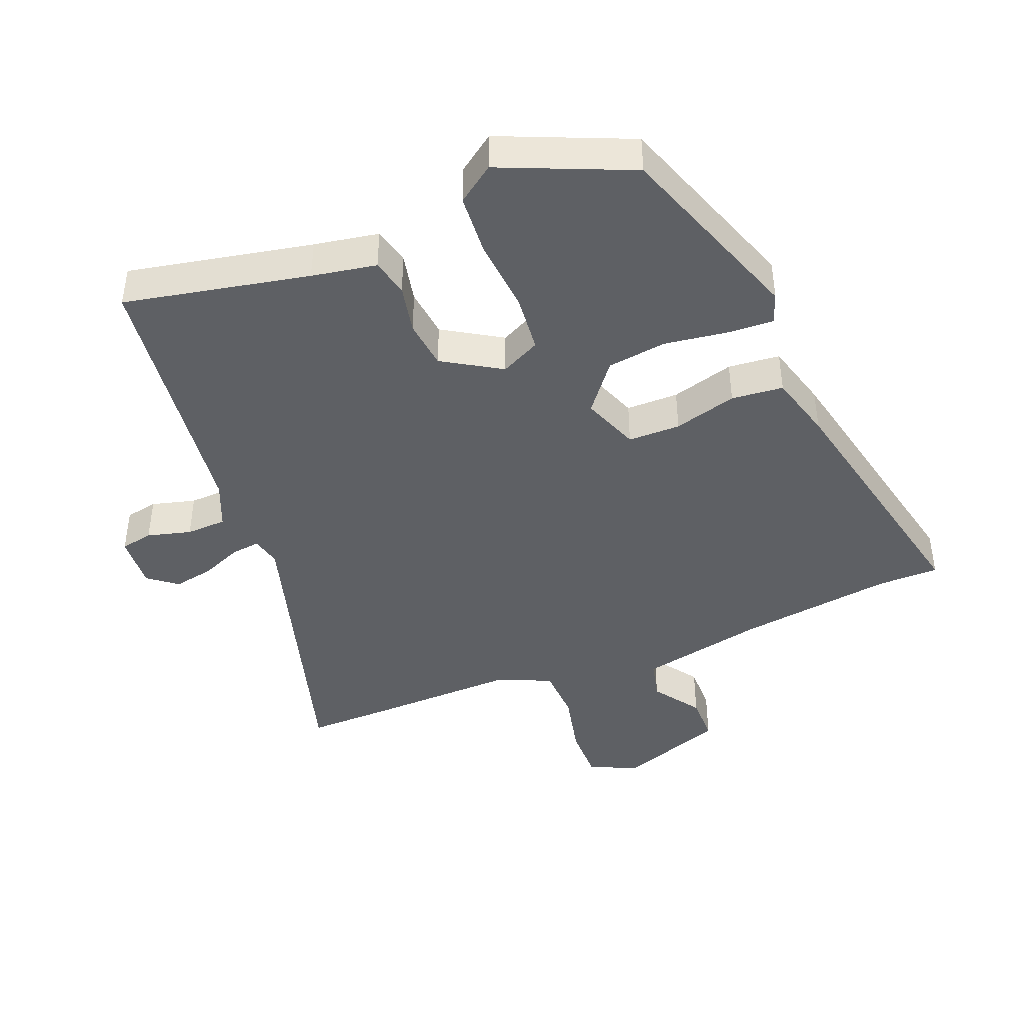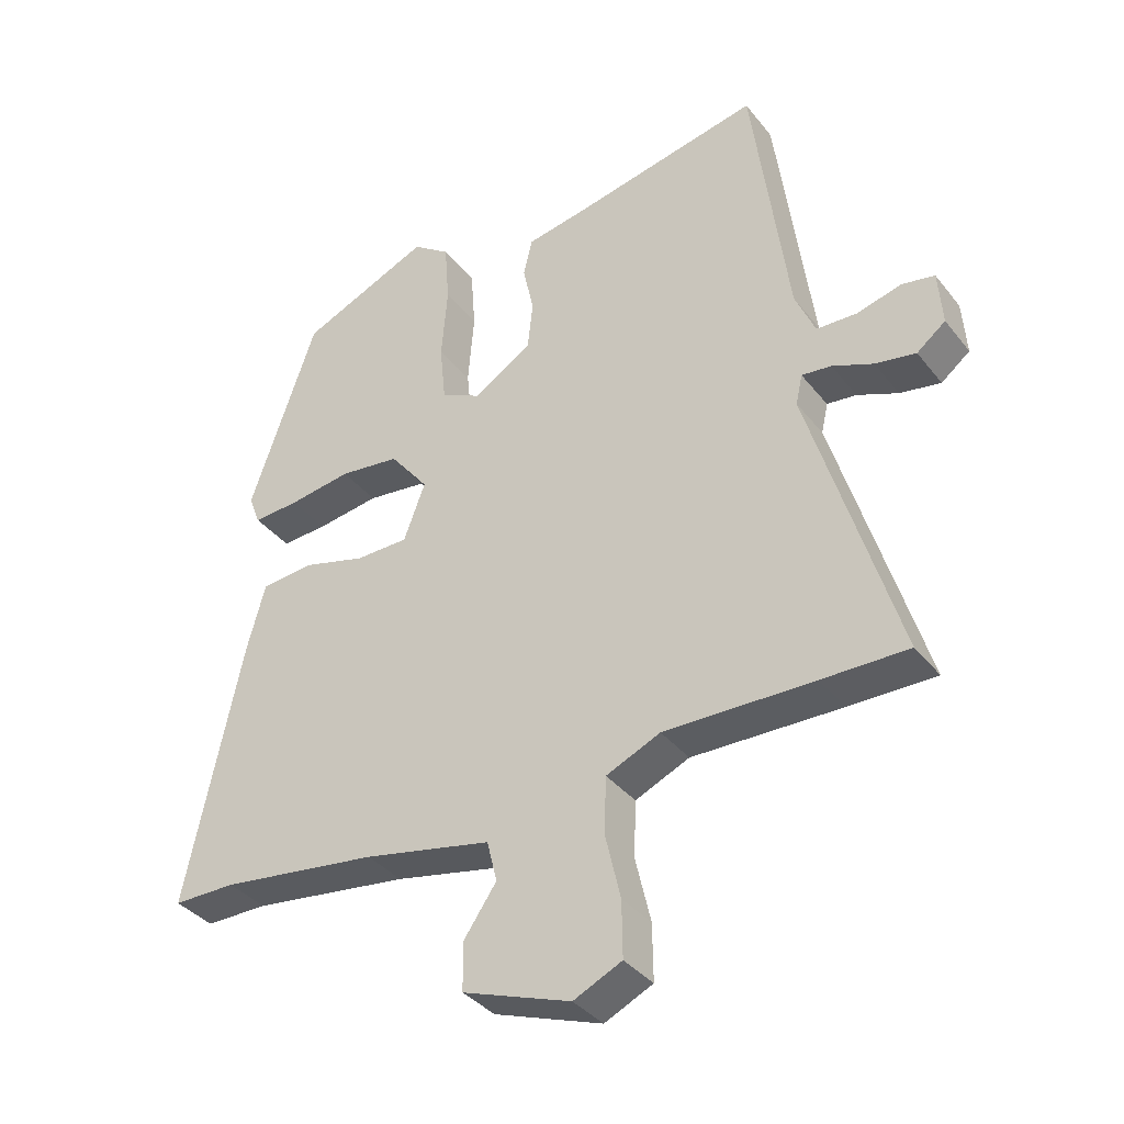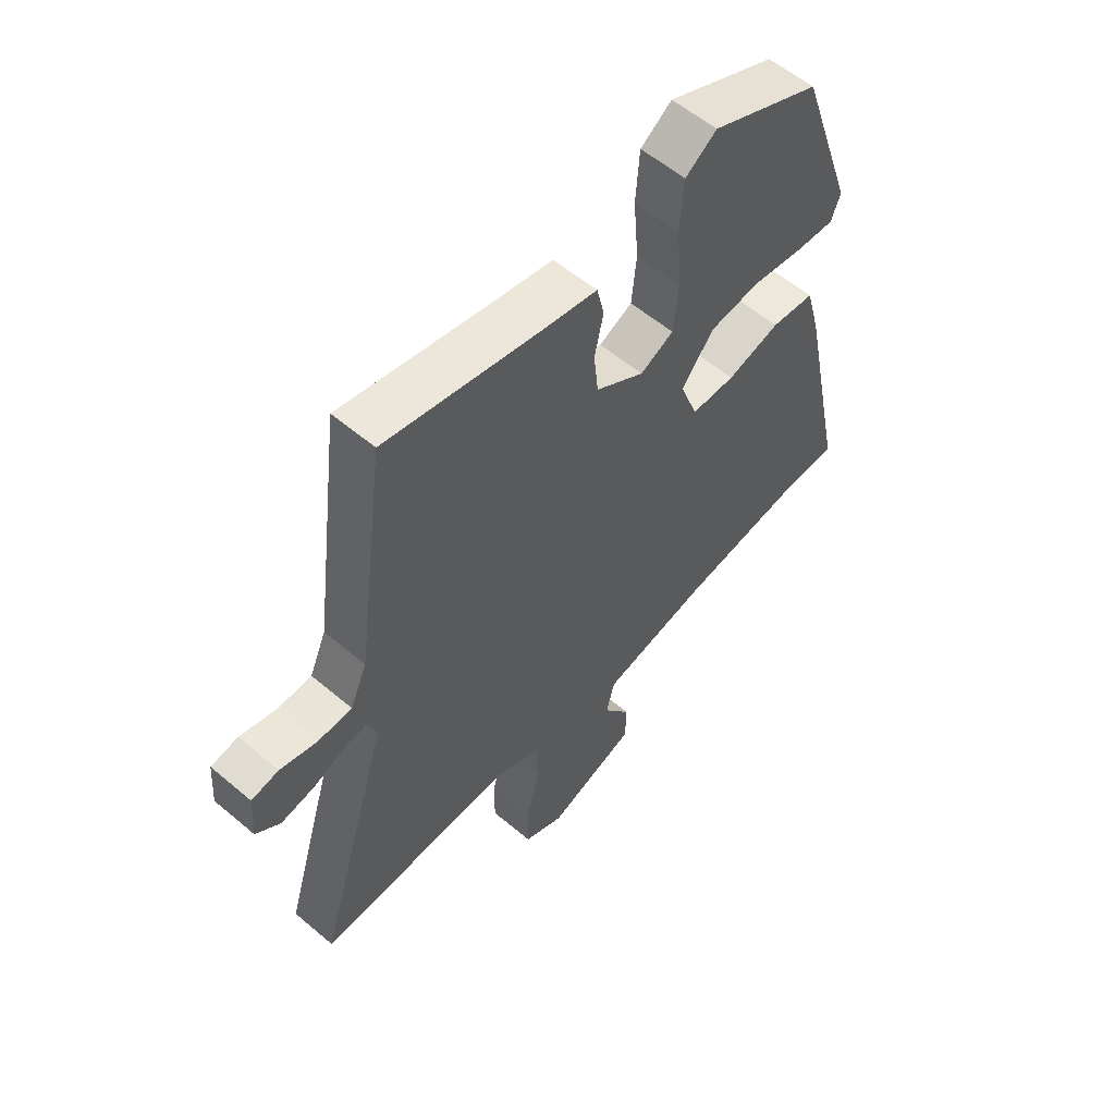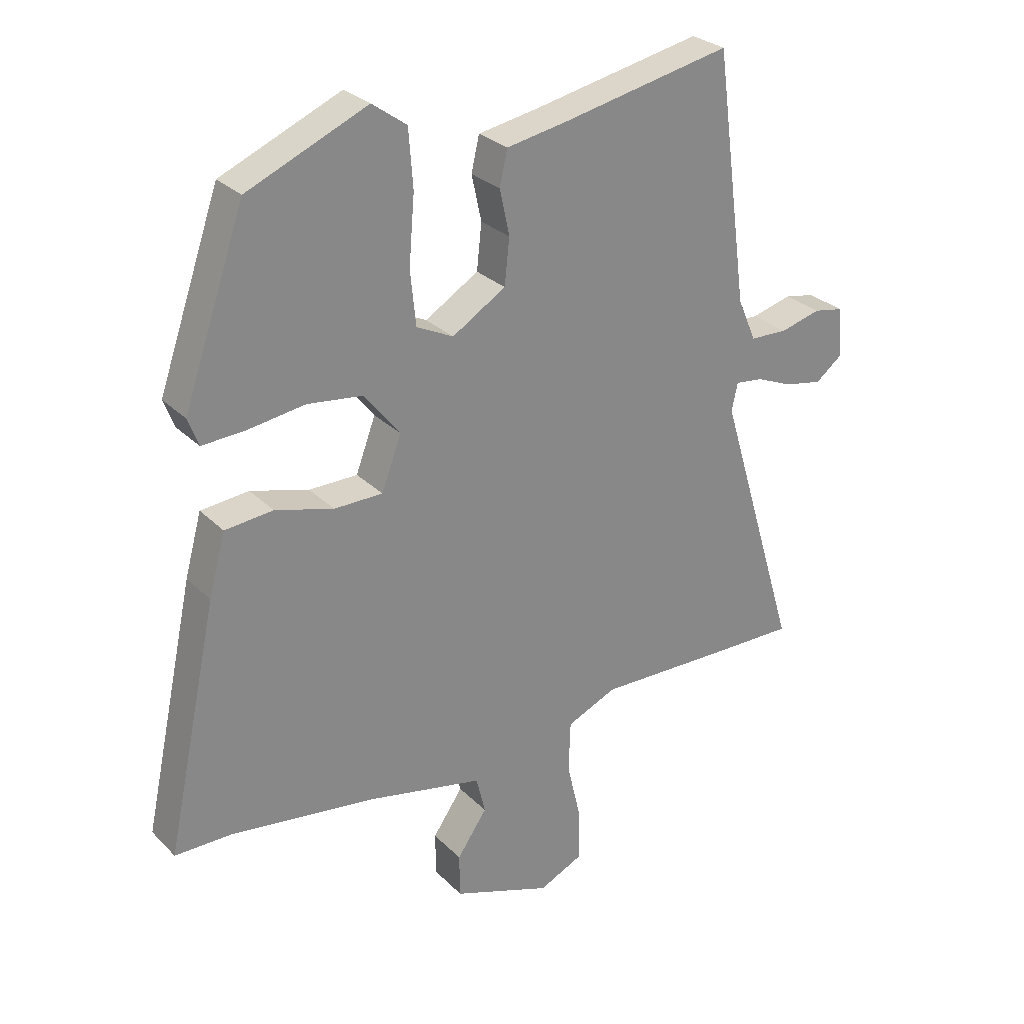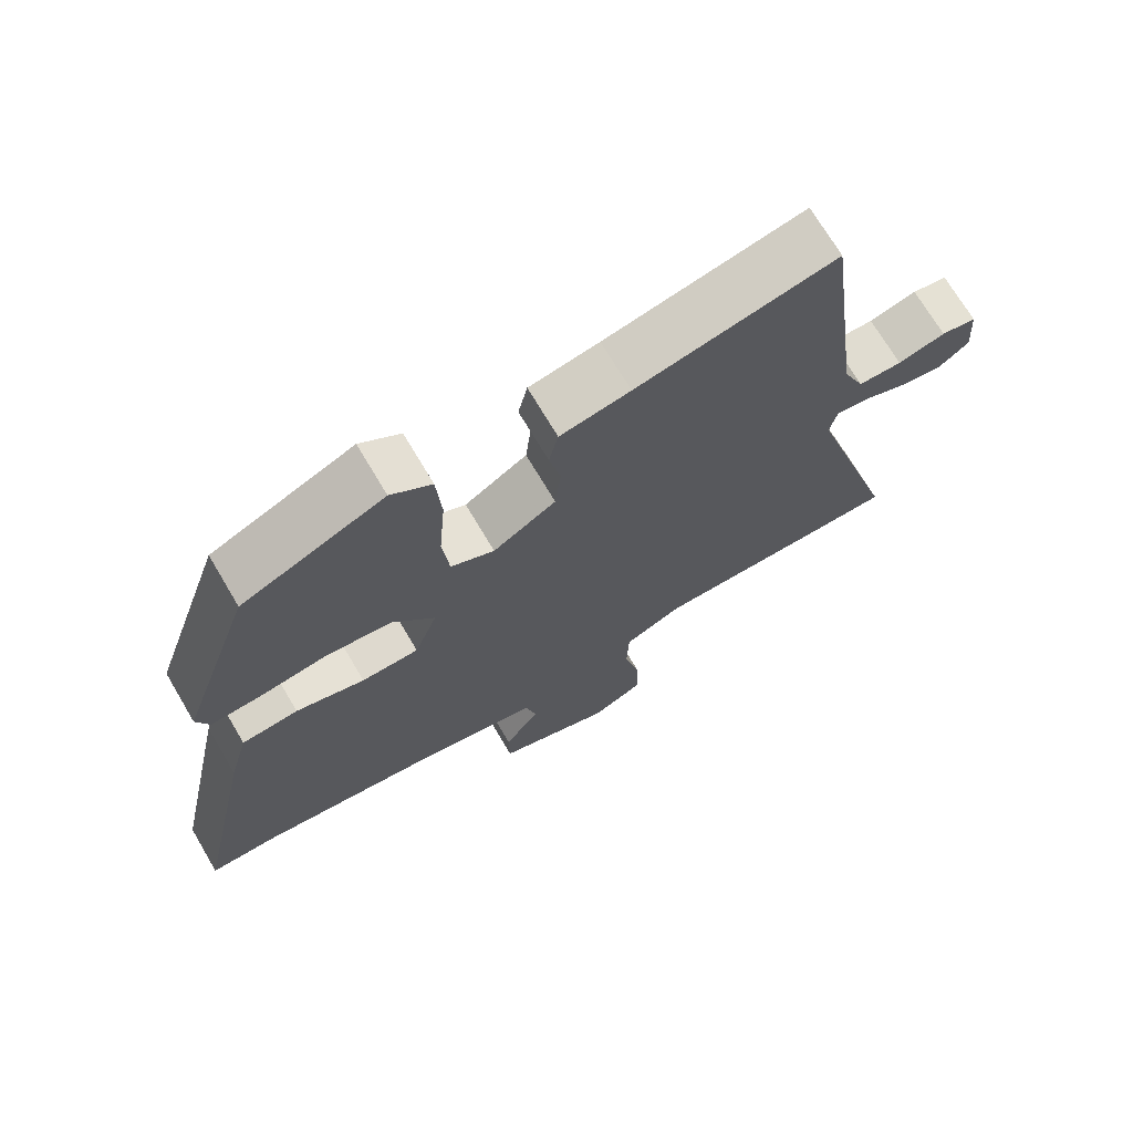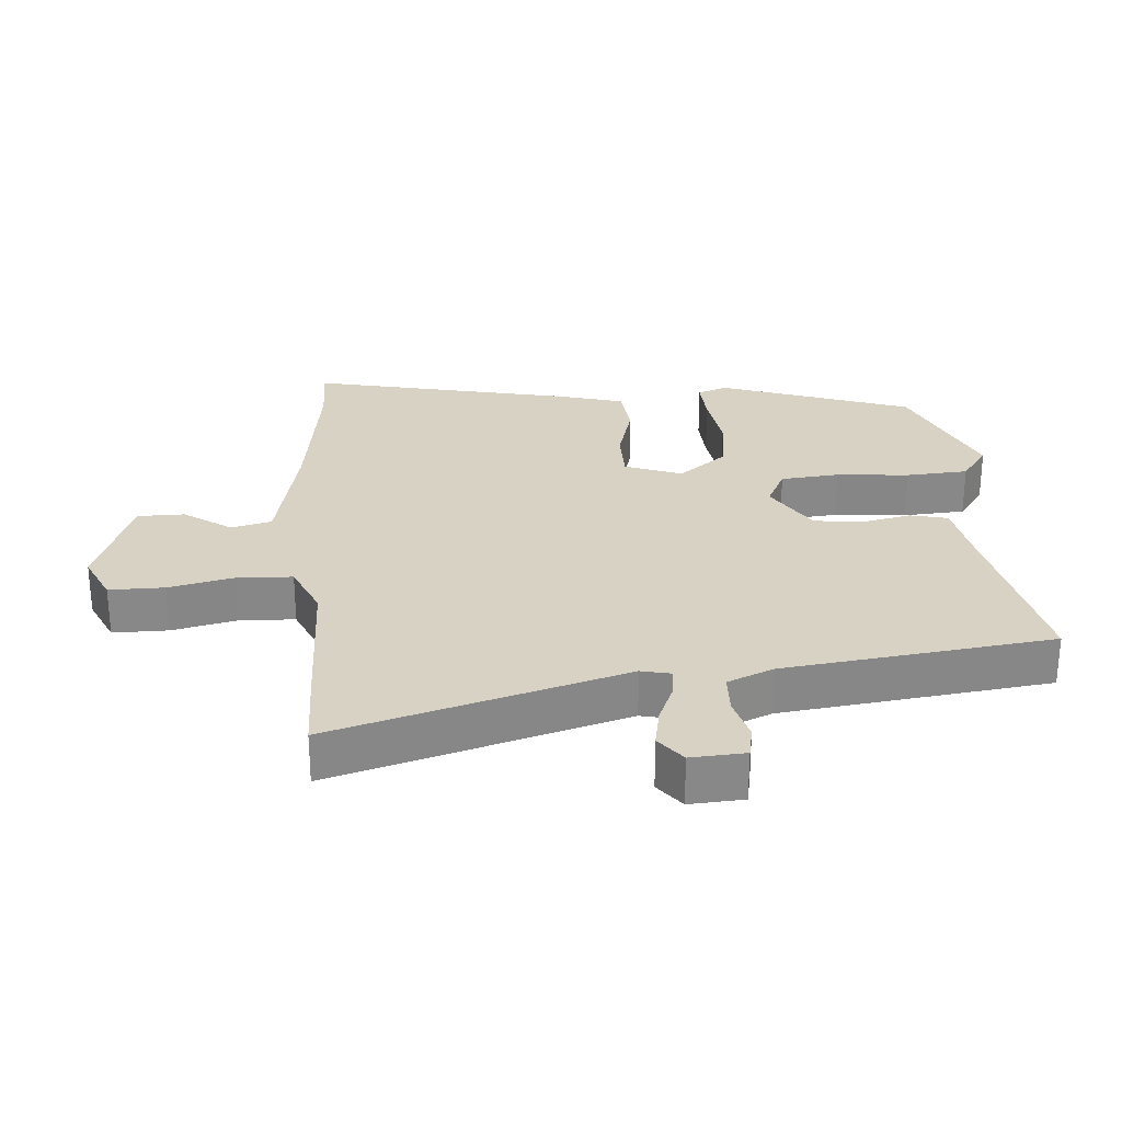
<metadata>
{"format":"obj","ext":"obj","renderer":"f3d","projection":"perspective","resolution":1024,"background":"white","views":[{"elev":-43.0,"azim":22.2,"up":"+Y"},{"elev":-36.6,"azim":-146.8,"up":"+Z"},{"elev":57.4,"azim":-48.7,"up":"+Z"},{"elev":27.8,"azim":145.6,"up":"+Z"},{"elev":71.0,"azim":149.4,"up":"+Z"},{"elev":27.7,"azim":-94.0,"up":"+Y"}]}
</metadata>
<code>
v 0.546 0.07 -0.5
v 0.453 0.07 -0.5
v 0.218 0.07 -0.531
v 0.028 0.07 -0.57
v 0.013 0.07 -0.631
v 0.062 0.07 -0.702
v 0.061 0.07 -0.773
v -0.1 0.07 -0.83
v -0.172 0.07 -0.796
v -0.171 0.07 -0.713
v -0.148 0.07 -0.615
v -0.151 0.07 -0.532
v -0.232 0.07 -0.496
v -0.455 0.07 -0.5
v -0.584 0.07 -0.501
v -0.452 0.07 -0.064
v -0.462 0.07 -0.019
v -0.506 0.07 -0.024
v -0.567 0.07 -0.049
v -0.628 0.07 -0.06
v -0.671 0.07 -0.026
v -0.665 0.07 0.056
v -0.616 0.07 0.065
v -0.55 0.07 0.047
v -0.489 0.07 0.049
v -0.459 0.07 0.118
v -0.405 0.07 0.522
v -0.128 0.07 0.464
v -0.031 0.07 0.446
v -0.018 0.07 0.39
v -0.034 0.07 0.316
v -0.026 0.07 0.242
v 0.061 0.07 0.188
v 0.121 0.07 0.217
v 0.13 0.07 0.305
v 0.121 0.07 0.415
v 0.128 0.07 0.508
v 0.184 0.07 0.548
v 0.379 0.07 0.463
v 0.479 0.07 0.174
v 0.462 0.07 0.129
v 0.393 0.07 0.133
v 0.299 0.07 0.147
v 0.209 0.07 0.136
v 0.151 0.07 0.063
v 0.183 0.07 -0.023
v 0.262 0.07 -0.024
v 0.357 0.07 0.002
v 0.435 0.07 -0.006
v 0.462 0.07 -0.105
v 0.546 0 -0.5
v 0.453 0 -0.5
v 0.218 0 -0.531
v 0.028 0 -0.57
v 0.013 0 -0.631
v 0.062 0 -0.702
v 0.061 0 -0.773
v -0.1 0 -0.83
v -0.172 0 -0.796
v -0.171 0 -0.713
v -0.148 0 -0.615
v -0.151 0 -0.532
v -0.232 0 -0.496
v -0.455 0 -0.5
v -0.584 0 -0.501
v -0.452 0 -0.064
v -0.462 0 -0.019
v -0.506 0 -0.024
v -0.567 0 -0.049
v -0.628 0 -0.06
v -0.671 0 -0.026
v -0.665 0 0.056
v -0.616 0 0.065
v -0.55 0 0.047
v -0.489 0 0.049
v -0.459 0 0.118
v -0.405 0 0.522
v -0.128 0 0.464
v -0.031 0 0.446
v -0.018 0 0.39
v -0.034 0 0.316
v -0.026 0 0.242
v 0.061 0 0.188
v 0.121 0 0.217
v 0.13 0 0.305
v 0.121 0 0.415
v 0.128 0 0.508
v 0.184 0 0.548
v 0.379 0 0.463
v 0.479 0 0.174
v 0.462 0 0.129
v 0.393 0 0.133
v 0.299 0 0.147
v 0.209 0 0.136
v 0.151 0 0.063
v 0.183 0 -0.023
v 0.262 0 -0.024
v 0.357 0 0.002
v 0.435 0 -0.006
v 0.462 0 -0.105
f 47 48 49 50
f 46 47 50 1
f 40 41 42 43
f 40 43 44
f 39 40 44
f 38 39 44 45
f 35 36 37 38
f 34 35 38 45
f 28 29 30 31
f 26 27 28 31
f 25 26 31 32
f 21 22 23 24
f 21 24 25
f 18 19 20 21
f 17 18 21 25
f 13 14 15 16
f 12 13 16 17
f 8 9 10 11
f 8 11 12
f 5 6 7 8
f 4 5 8 12
f 3 4 12 17
f 46 1 2
f 46 2 3 17
f 33 34 45
f 32 33 45 46
f 17 25 32 46
f 100 99 98 97
f 51 100 97 96
f 93 92 91 90
f 94 93 90
f 94 90 89
f 95 94 89 88
f 88 87 86 85
f 95 88 85 84
f 81 80 79 78
f 81 78 77 76
f 82 81 76 75
f 74 73 72 71
f 75 74 71
f 71 70 69 68
f 75 71 68 67
f 66 65 64 63
f 67 66 63 62
f 61 60 59 58
f 62 61 58
f 58 57 56 55
f 62 58 55 54
f 67 62 54 53
f 52 51 96
f 67 53 52 96
f 95 84 83
f 96 95 83 82
f 96 82 75 67
f 1 51 52 2
f 2 52 53 3
f 3 53 54 4
f 4 54 55 5
f 5 55 56 6
f 6 56 57 7
f 7 57 58 8
f 8 58 59 9
f 9 59 60 10
f 10 60 61 11
f 11 61 62 12
f 12 62 63 13
f 13 63 64 14
f 14 64 65 15
f 15 65 66 16
f 16 66 67 17
f 17 67 68 18
f 18 68 69 19
f 19 69 70 20
f 20 70 71 21
f 21 71 72 22
f 22 72 73 23
f 23 73 74 24
f 24 74 75 25
f 25 75 76 26
f 26 76 77 27
f 27 77 78 28
f 28 78 79 29
f 29 79 80 30
f 30 80 81 31
f 31 81 82 32
f 32 82 83 33
f 33 83 84 34
f 34 84 85 35
f 35 85 86 36
f 36 86 87 37
f 37 87 88 38
f 38 88 89 39
f 39 89 90 40
f 40 90 91 41
f 41 91 92 42
f 42 92 93 43
f 43 93 94 44
f 44 94 95 45
f 45 95 96 46
f 46 96 97 47
f 47 97 98 48
f 48 98 99 49
f 49 99 100 50
f 50 100 51 1

</code>
